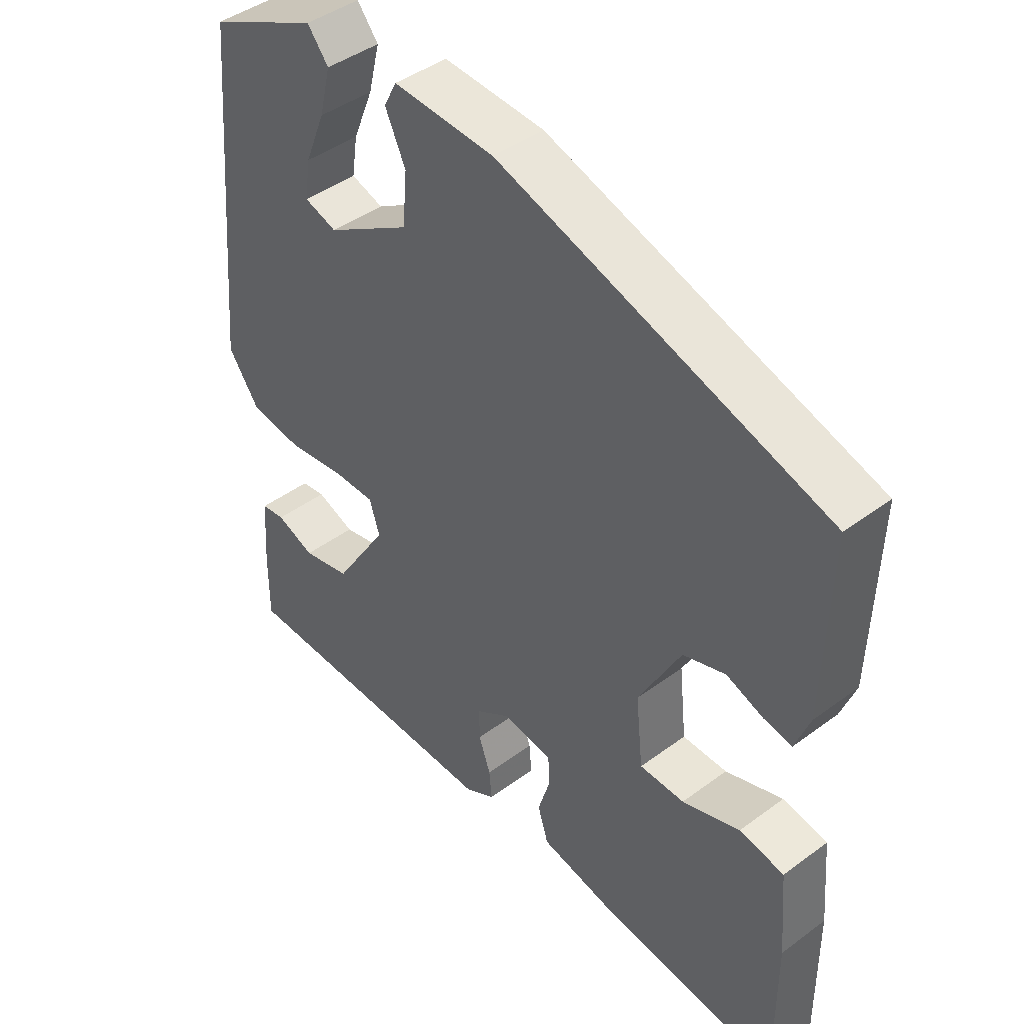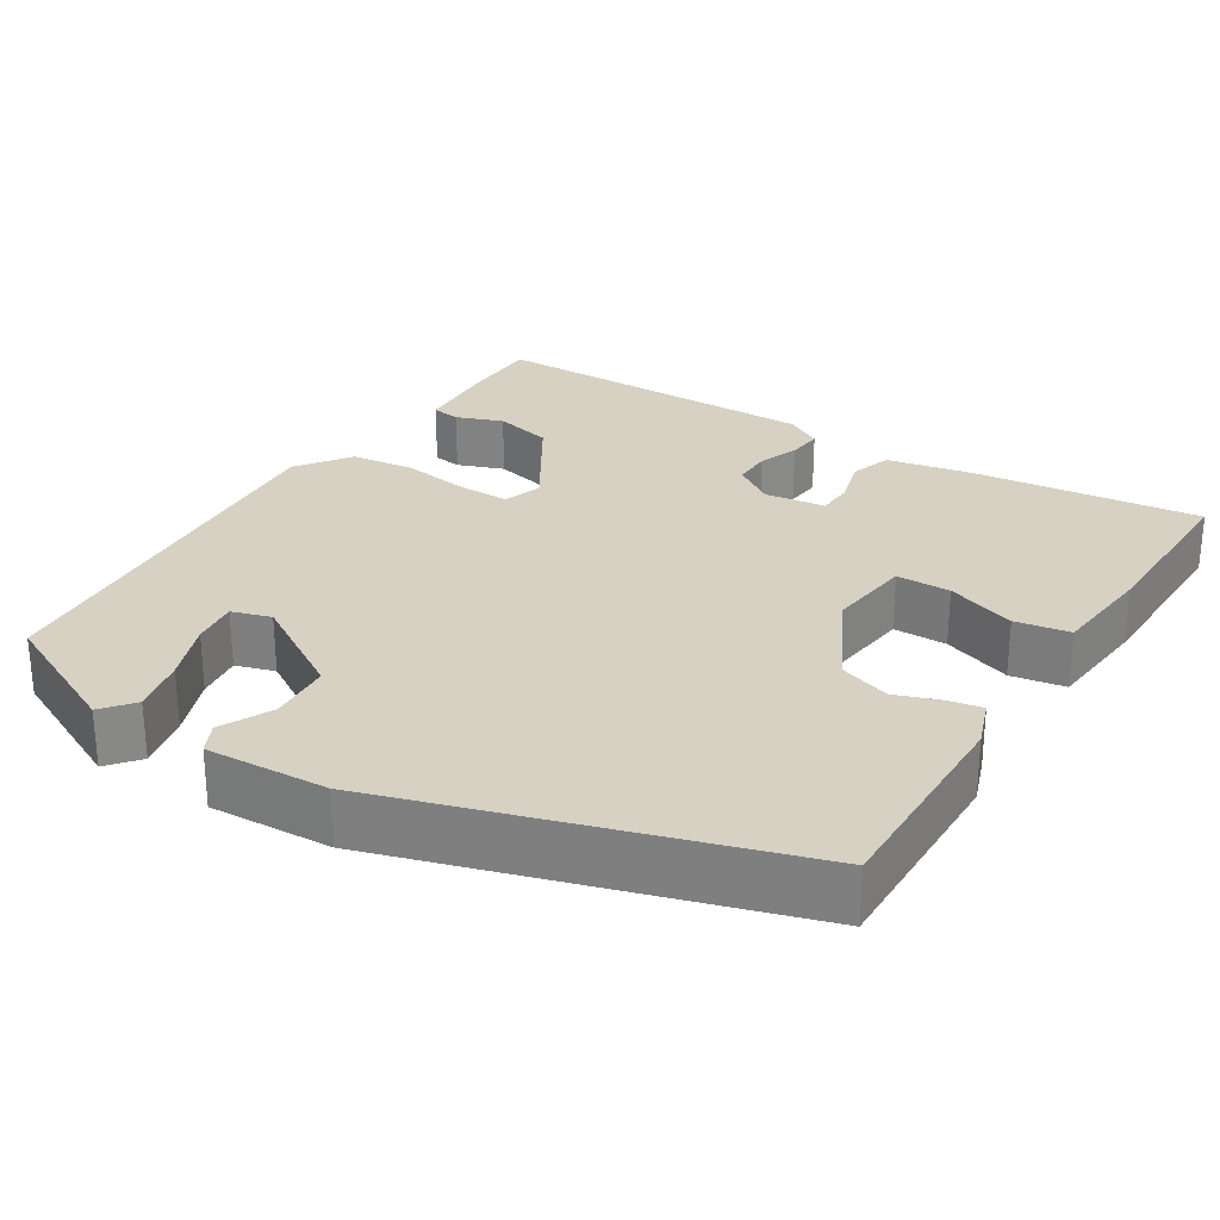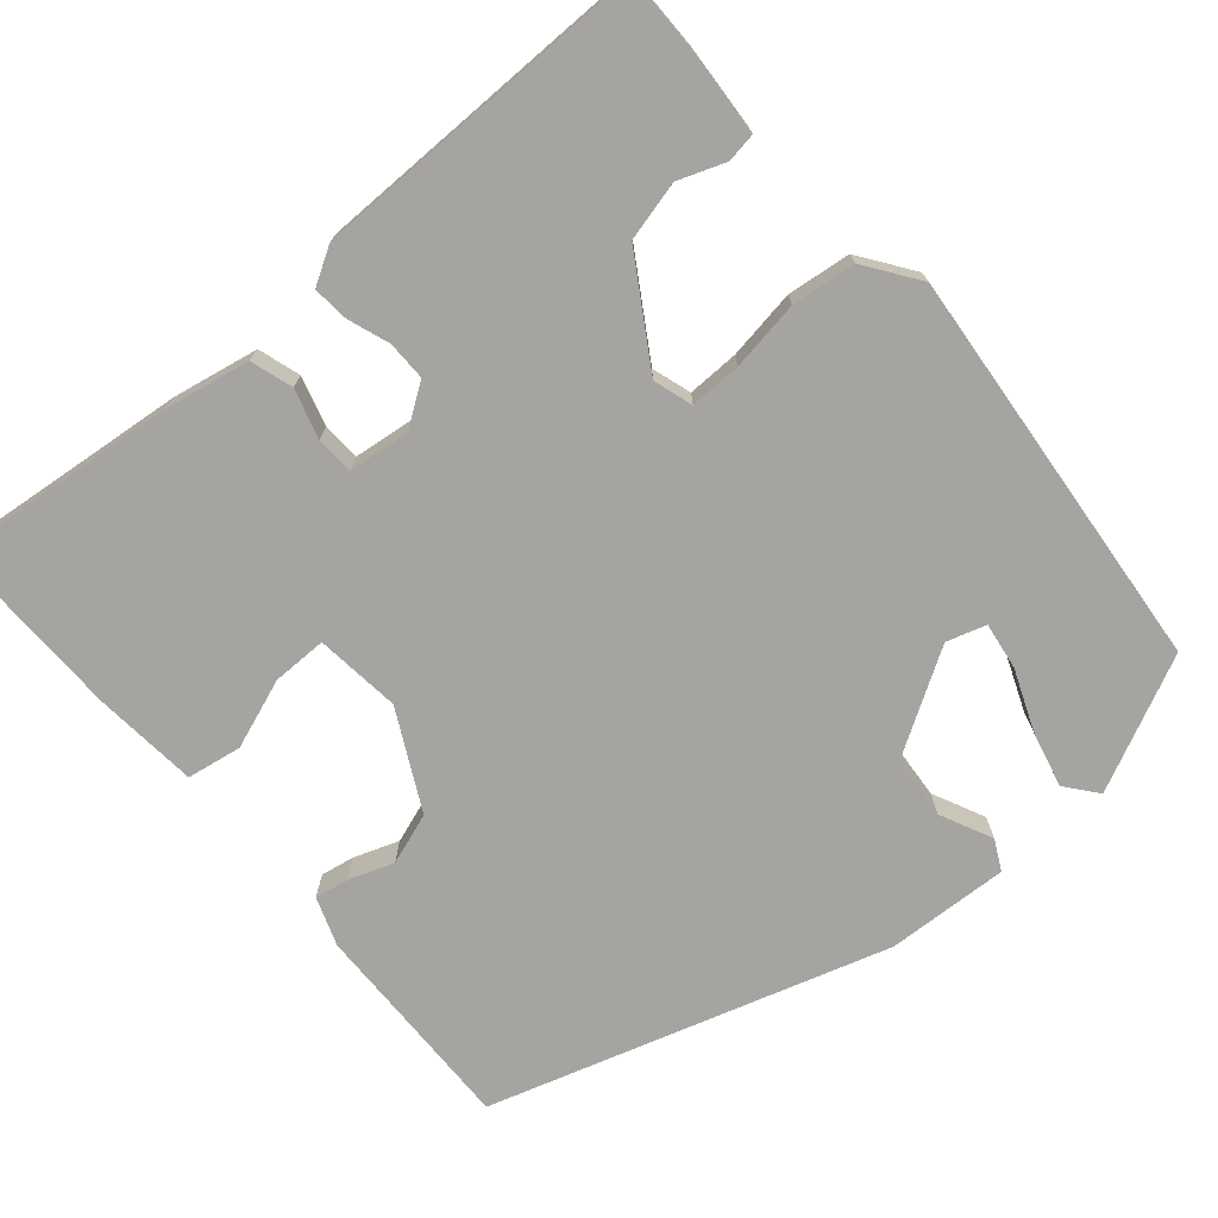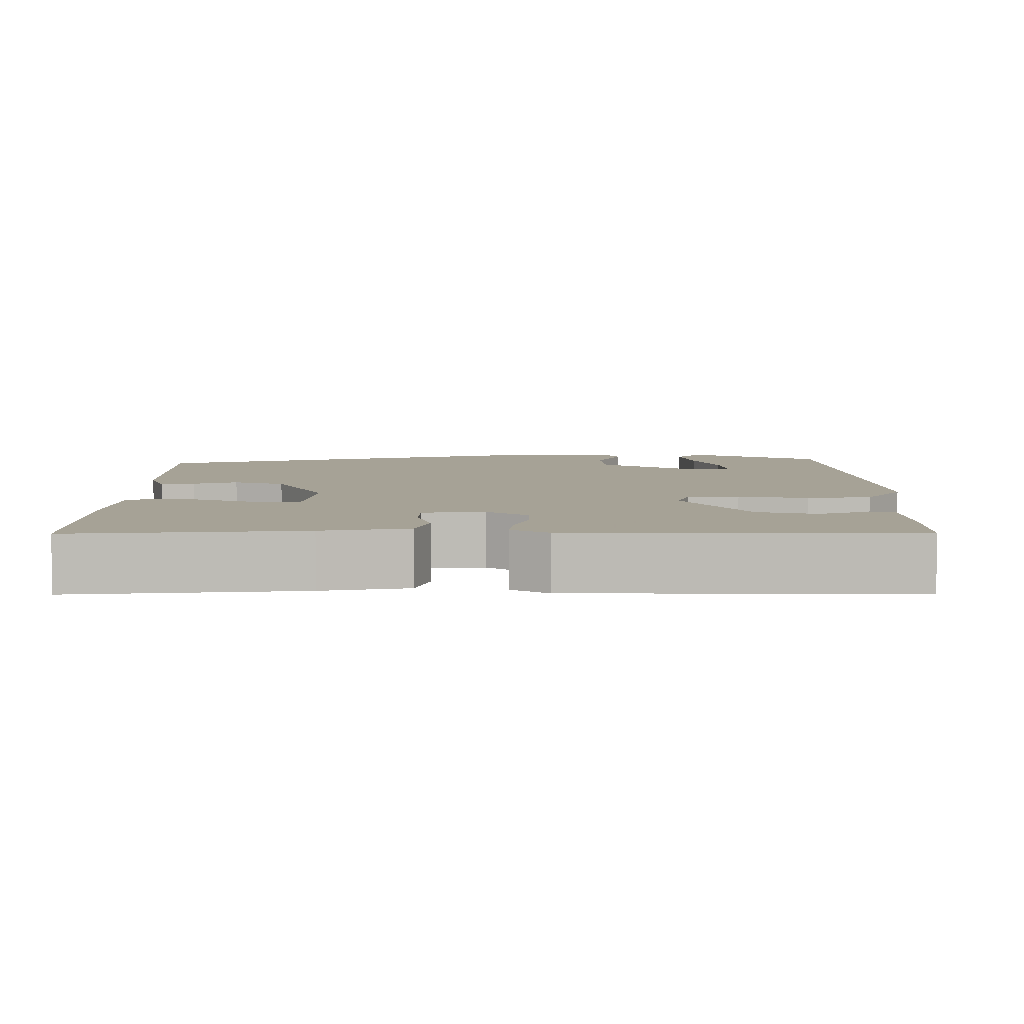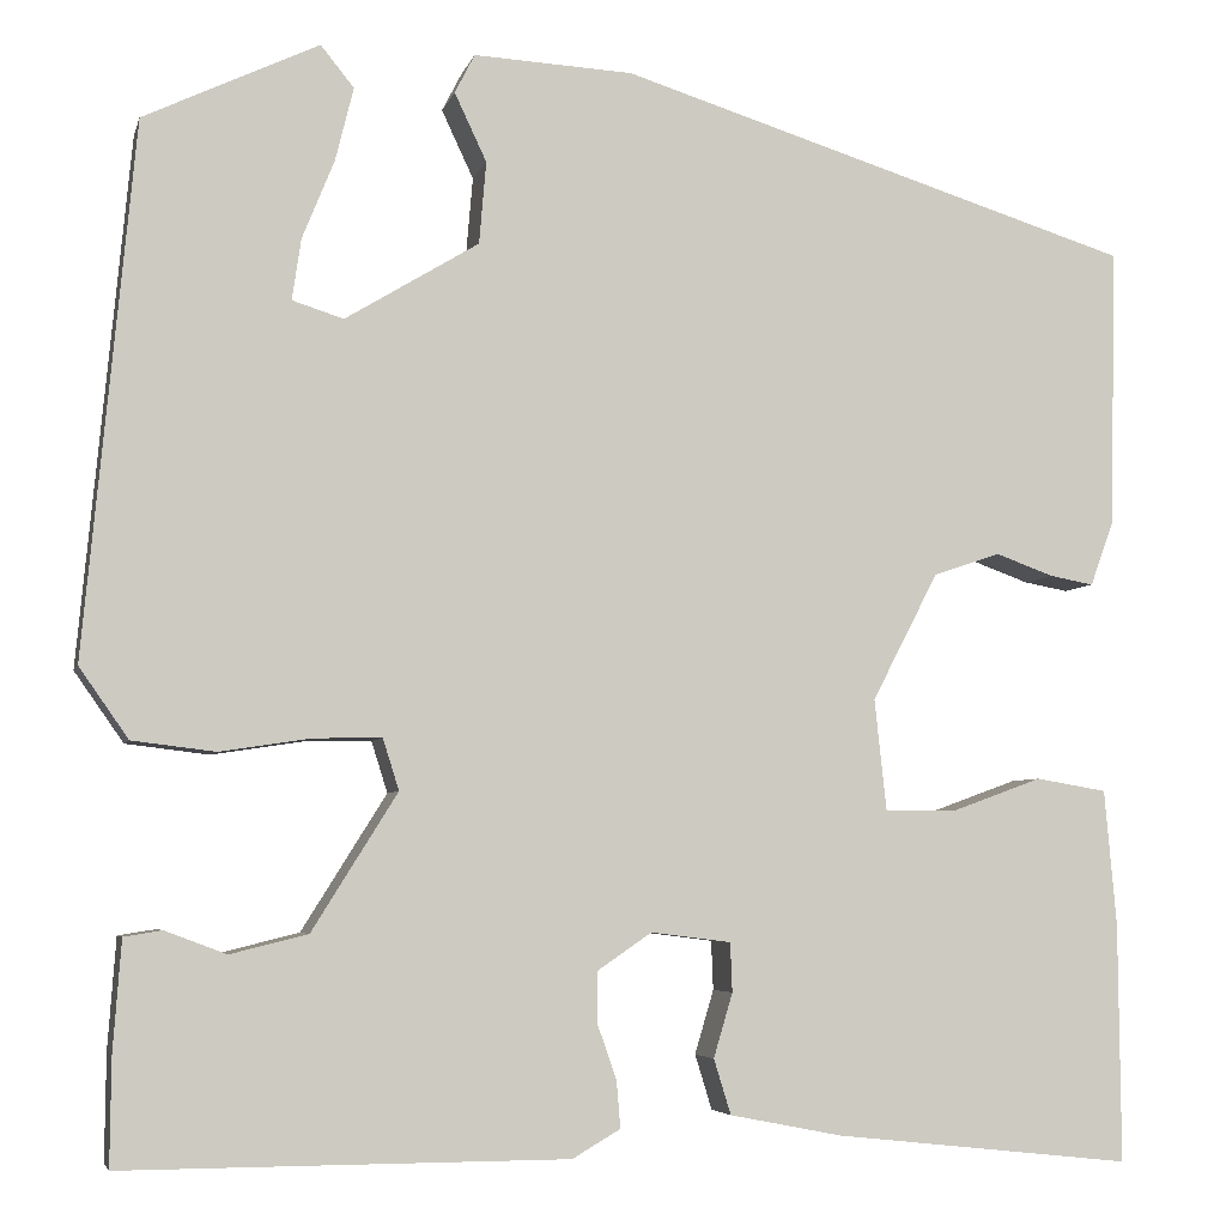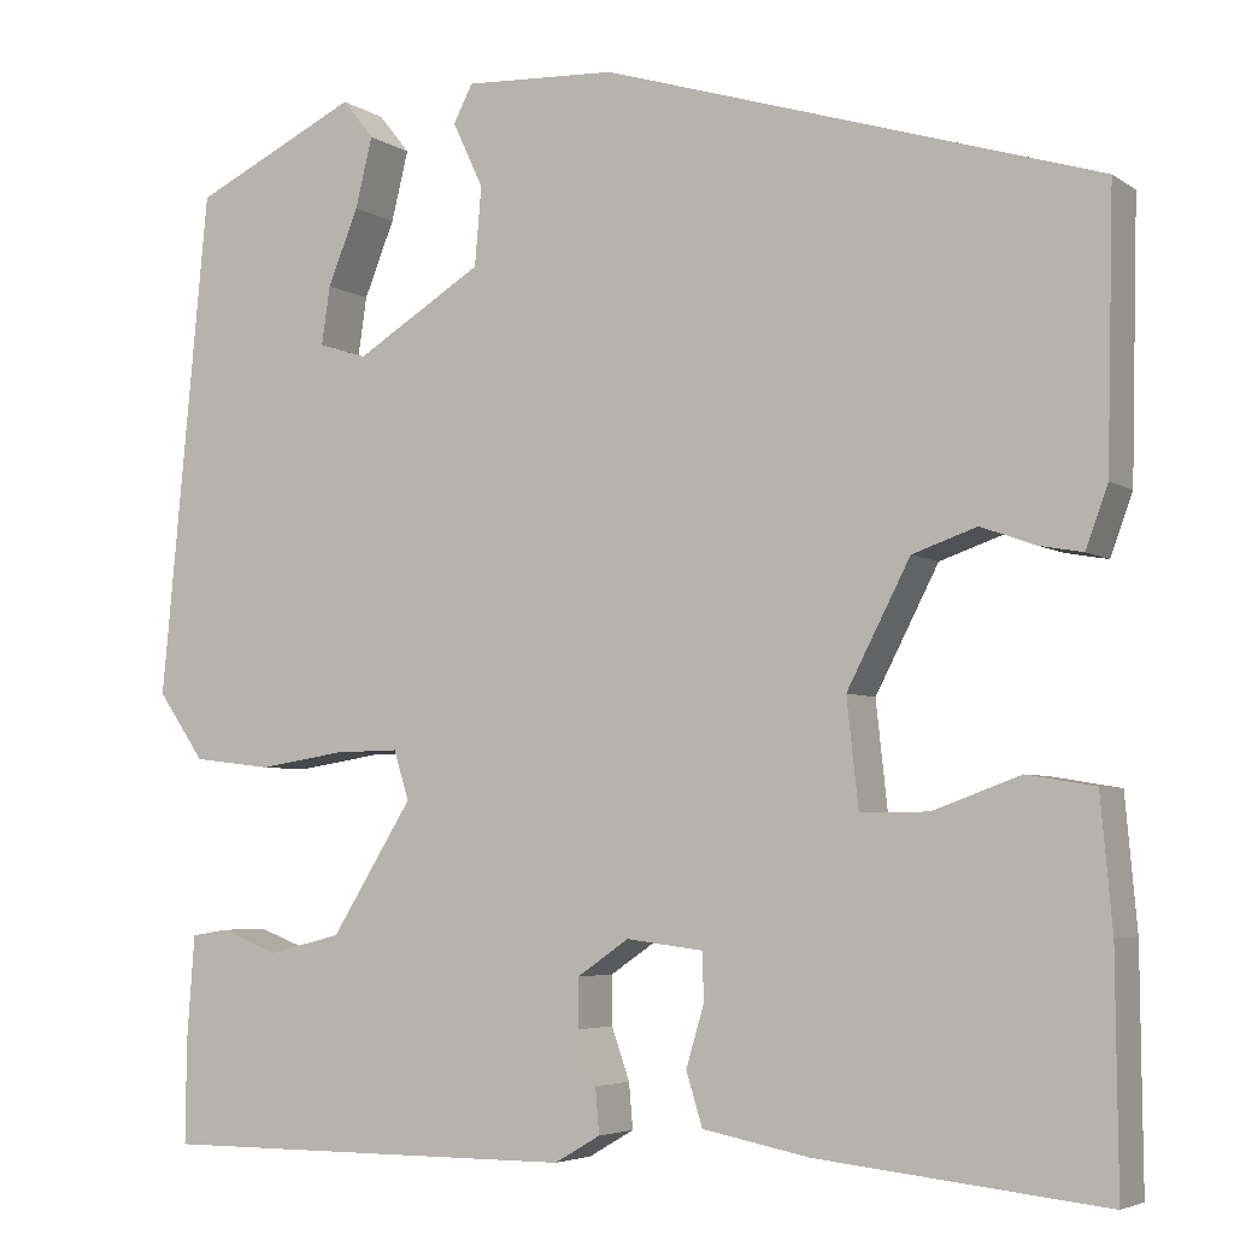
<metadata>
{"format":"obj","ext":"obj","renderer":"f3d","projection":"perspective","resolution":1024,"background":"white","views":[{"elev":44.0,"azim":49.1,"up":"+Z"},{"elev":27.1,"azim":32.4,"up":"+Y"},{"elev":-73.3,"azim":-139.3,"up":"+Y"},{"elev":6.3,"azim":-179.5,"up":"+Y"},{"elev":-5.1,"azim":-13.6,"up":"+Z"},{"elev":-4.8,"azim":27.9,"up":"+Z"}]}
</metadata>
<code>
v 0.497 0.07 -0.548
v 0.199 0.07 -0.516
v 0.087 0.07 -0.494
v 0.07 0.07 -0.439
v 0.089 0.07 -0.375
v 0.087 0.07 -0.326
v 0.007 0.07 -0.316
v -0.047 0.07 -0.353
v -0.047 0.07 -0.404
v -0.028 0.07 -0.458
v -0.024 0.07 -0.505
v -0.072 0.07 -0.533
v -0.513 0.07 -0.534
v -0.512 0.07 -0.428
v -0.504 0.07 -0.318
v -0.466 0.07 -0.312
v -0.405 0.07 -0.335
v -0.328 0.07 -0.316
v -0.243 0.07 -0.18
v -0.259 0.07 -0.129
v -0.326 0.07 -0.13
v -0.417 0.07 -0.144
v -0.5 0.07 -0.134
v -0.549 0.07 -0.064
v -0.499 0.07 0.464
v -0.325 0.07 0.547
v -0.292 0.07 0.506
v -0.31 0.07 0.433
v -0.342 0.07 0.354
v -0.351 0.07 0.293
v -0.3 0.07 0.277
v -0.167 0.07 0.358
v -0.16 0.07 0.44
v -0.192 0.07 0.508
v -0.172 0.07 0.547
v -0.013 0.07 0.539
v 0.503 0.07 0.379
v 0.496 0.07 0.099
v 0.473 0.07 0.036
v 0.429 0.07 0.044
v 0.371 0.07 0.065
v 0.304 0.07 0.042
v 0.238 0.07 -0.085
v 0.25 0.07 -0.196
v 0.321 0.07 -0.196
v 0.412 0.07 -0.163
v 0.483 0.07 -0.175
v 0.495 0.07 -0.31
v 0.497 0 -0.548
v 0.199 0 -0.516
v 0.087 0 -0.494
v 0.07 0 -0.439
v 0.089 0 -0.375
v 0.087 0 -0.326
v 0.007 0 -0.316
v -0.047 0 -0.353
v -0.047 0 -0.404
v -0.028 0 -0.458
v -0.024 0 -0.505
v -0.072 0 -0.533
v -0.513 0 -0.534
v -0.512 0 -0.428
v -0.504 0 -0.318
v -0.466 0 -0.312
v -0.405 0 -0.335
v -0.328 0 -0.316
v -0.243 0 -0.18
v -0.259 0 -0.129
v -0.326 0 -0.13
v -0.417 0 -0.144
v -0.5 0 -0.134
v -0.549 0 -0.064
v -0.499 0 0.464
v -0.325 0 0.547
v -0.292 0 0.506
v -0.31 0 0.433
v -0.342 0 0.354
v -0.351 0 0.293
v -0.3 0 0.277
v -0.167 0 0.358
v -0.16 0 0.44
v -0.192 0 0.508
v -0.172 0 0.547
v -0.013 0 0.539
v 0.503 0 0.379
v 0.496 0 0.099
v 0.473 0 0.036
v 0.429 0 0.044
v 0.371 0 0.065
v 0.304 0 0.042
v 0.238 0 -0.085
v 0.25 0 -0.196
v 0.321 0 -0.196
v 0.412 0 -0.163
v 0.483 0 -0.175
v 0.495 0 -0.31
f 3 4 5
f 2 3 5
f 1 2 5
f 48 1 5
f 47 48 5
f 46 47 5
f 45 46 5
f 44 45 5 6
f 43 44 6 7
f 42 43 7 8
f 39 40 41
f 38 39 41
f 37 38 41
f 36 37 41
f 35 36 41
f 34 35 41
f 33 34 41
f 32 33 41 42
f 31 32 42 8
f 27 28 29
f 26 27 29
f 25 26 29
f 24 25 29
f 24 29 30
f 24 30 31
f 23 24 31
f 22 23 31
f 21 22 31
f 15 16 17
f 14 15 17
f 13 14 17
f 12 13 17
f 11 12 17
f 11 17 18
f 10 11 18
f 9 10 18
f 8 9 18 19
f 20 21 31
f 8 19 20 31
f 53 52 51
f 53 51 50
f 53 50 49
f 53 49 96
f 53 96 95
f 53 95 94
f 53 94 93
f 54 53 93 92
f 55 54 92 91
f 56 55 91 90
f 89 88 87
f 89 87 86
f 89 86 85
f 89 85 84
f 89 84 83
f 89 83 82
f 89 82 81
f 90 89 81 80
f 56 90 80 79
f 77 76 75
f 77 75 74
f 77 74 73
f 77 73 72
f 78 77 72
f 79 78 72
f 79 72 71
f 79 71 70
f 79 70 69
f 65 64 63
f 65 63 62
f 65 62 61
f 65 61 60
f 65 60 59
f 66 65 59
f 66 59 58
f 66 58 57
f 67 66 57 56
f 79 69 68
f 79 68 67 56
f 1 49 50 2
f 2 50 51 3
f 3 51 52 4
f 4 52 53 5
f 5 53 54 6
f 6 54 55 7
f 7 55 56 8
f 8 56 57 9
f 9 57 58 10
f 10 58 59 11
f 11 59 60 12
f 12 60 61 13
f 13 61 62 14
f 14 62 63 15
f 15 63 64 16
f 16 64 65 17
f 17 65 66 18
f 18 66 67 19
f 19 67 68 20
f 20 68 69 21
f 21 69 70 22
f 22 70 71 23
f 23 71 72 24
f 24 72 73 25
f 25 73 74 26
f 26 74 75 27
f 27 75 76 28
f 28 76 77 29
f 29 77 78 30
f 30 78 79 31
f 31 79 80 32
f 32 80 81 33
f 33 81 82 34
f 34 82 83 35
f 35 83 84 36
f 36 84 85 37
f 37 85 86 38
f 38 86 87 39
f 39 87 88 40
f 40 88 89 41
f 41 89 90 42
f 42 90 91 43
f 43 91 92 44
f 44 92 93 45
f 45 93 94 46
f 46 94 95 47
f 47 95 96 48
f 48 96 49 1

</code>
